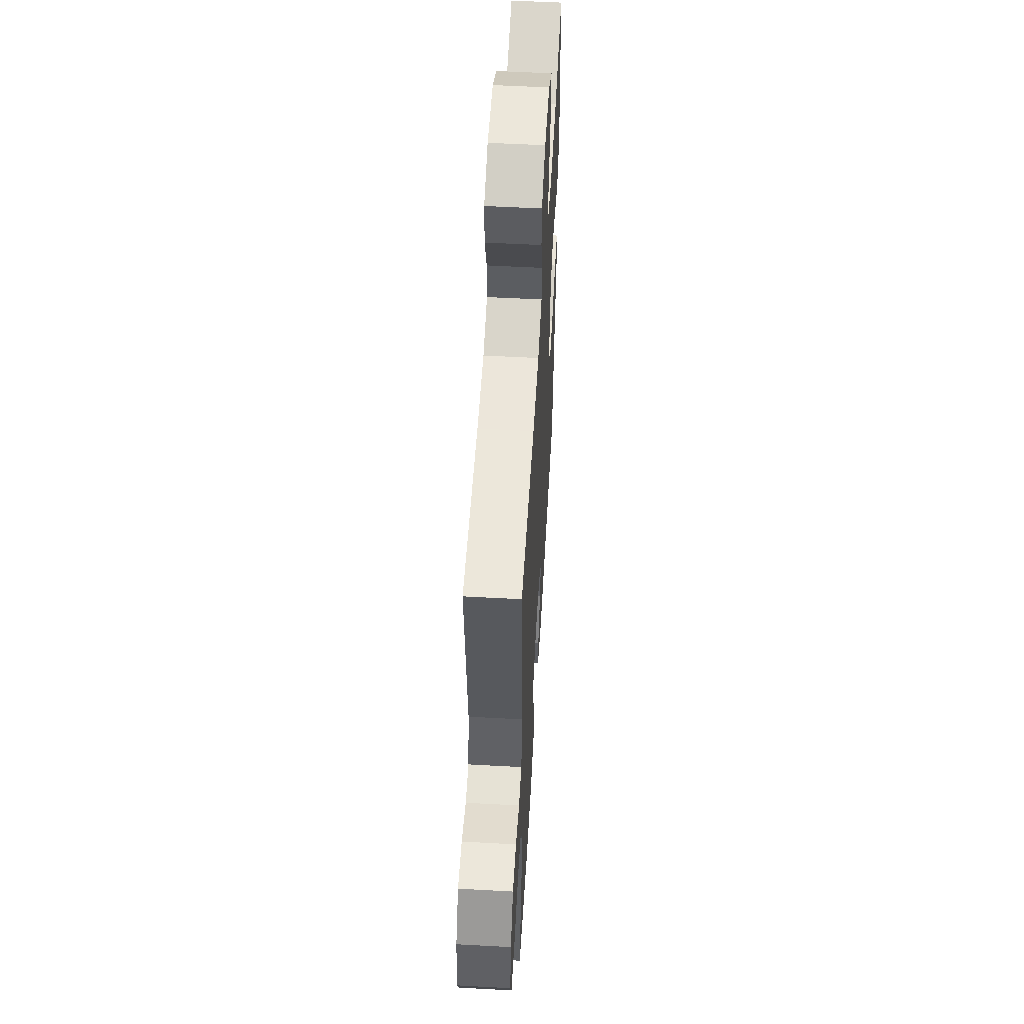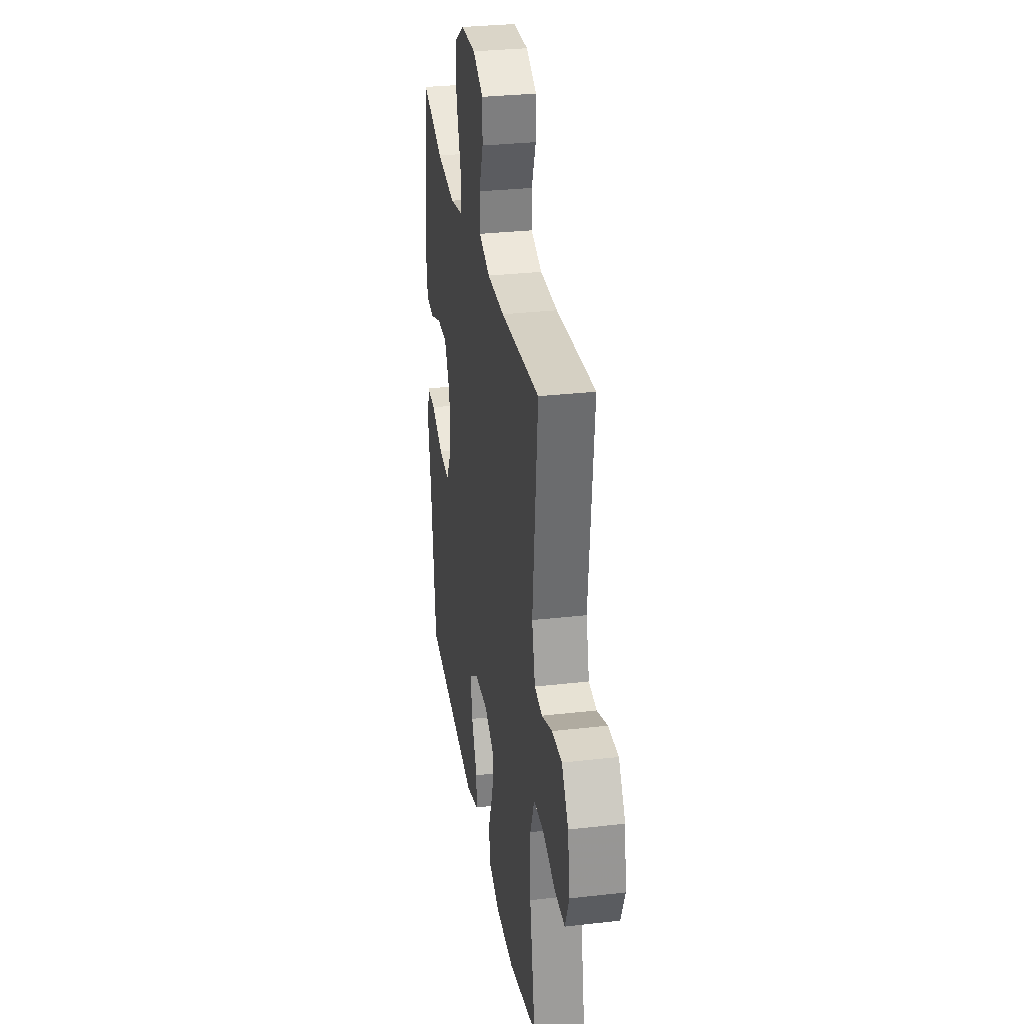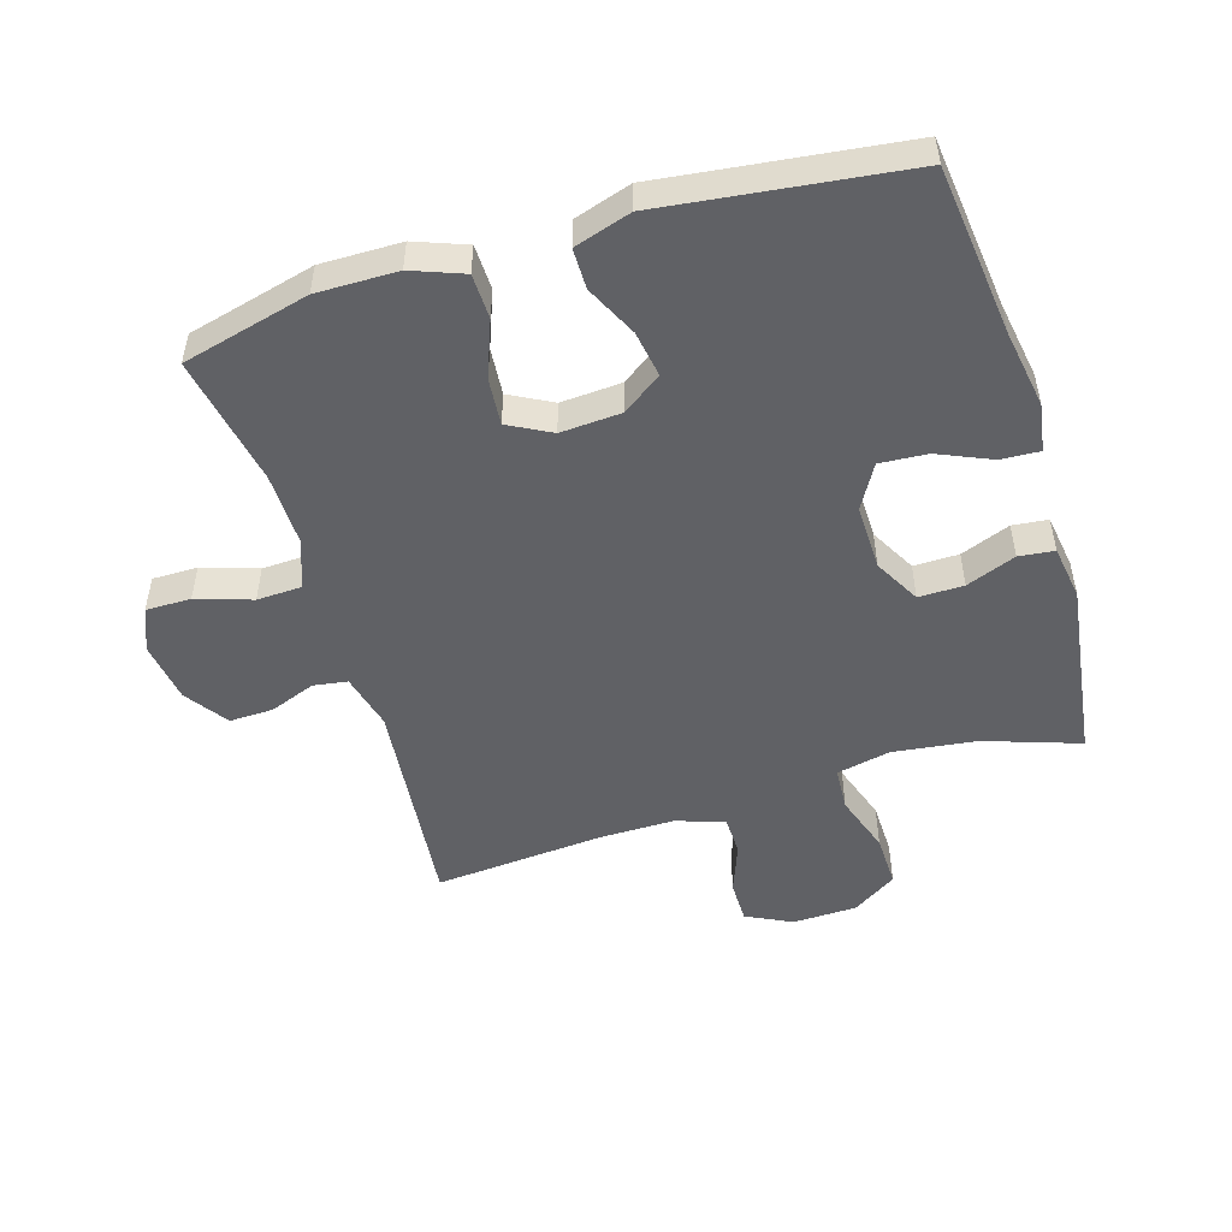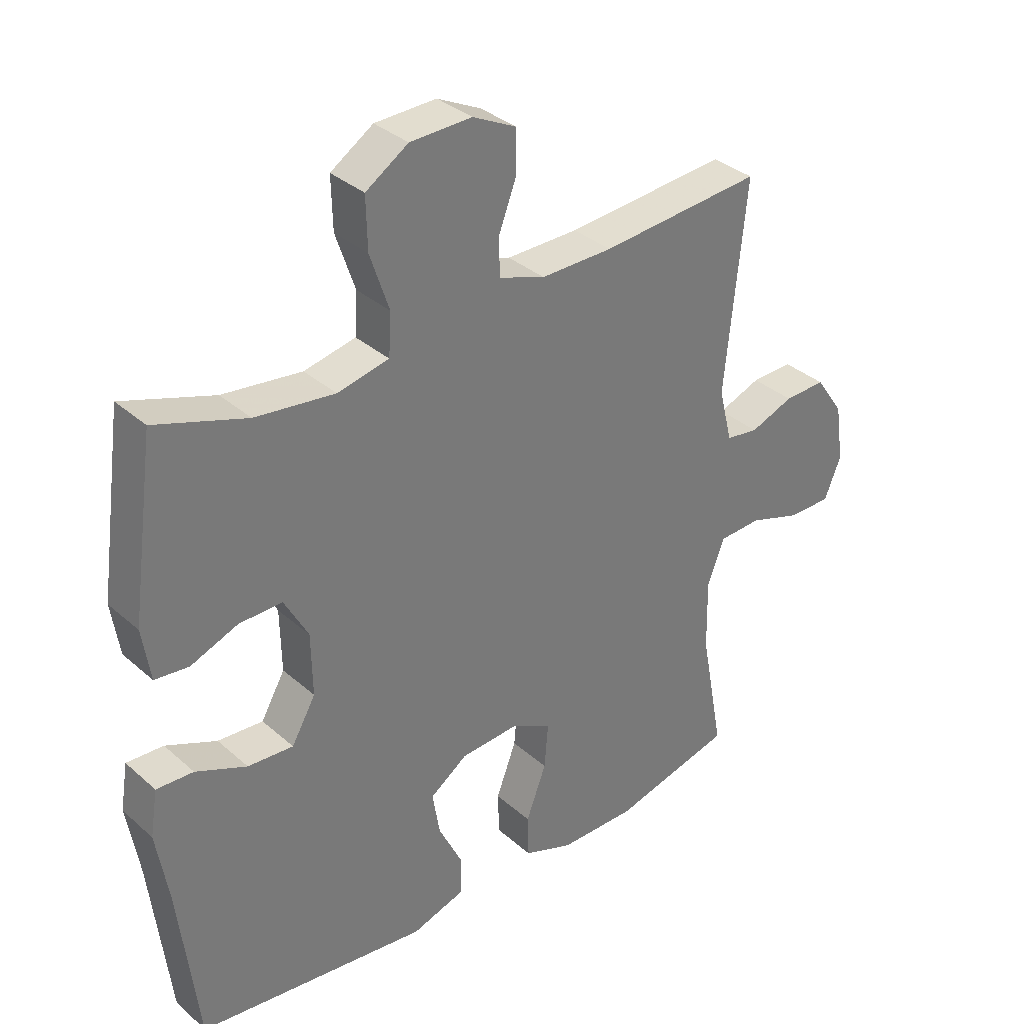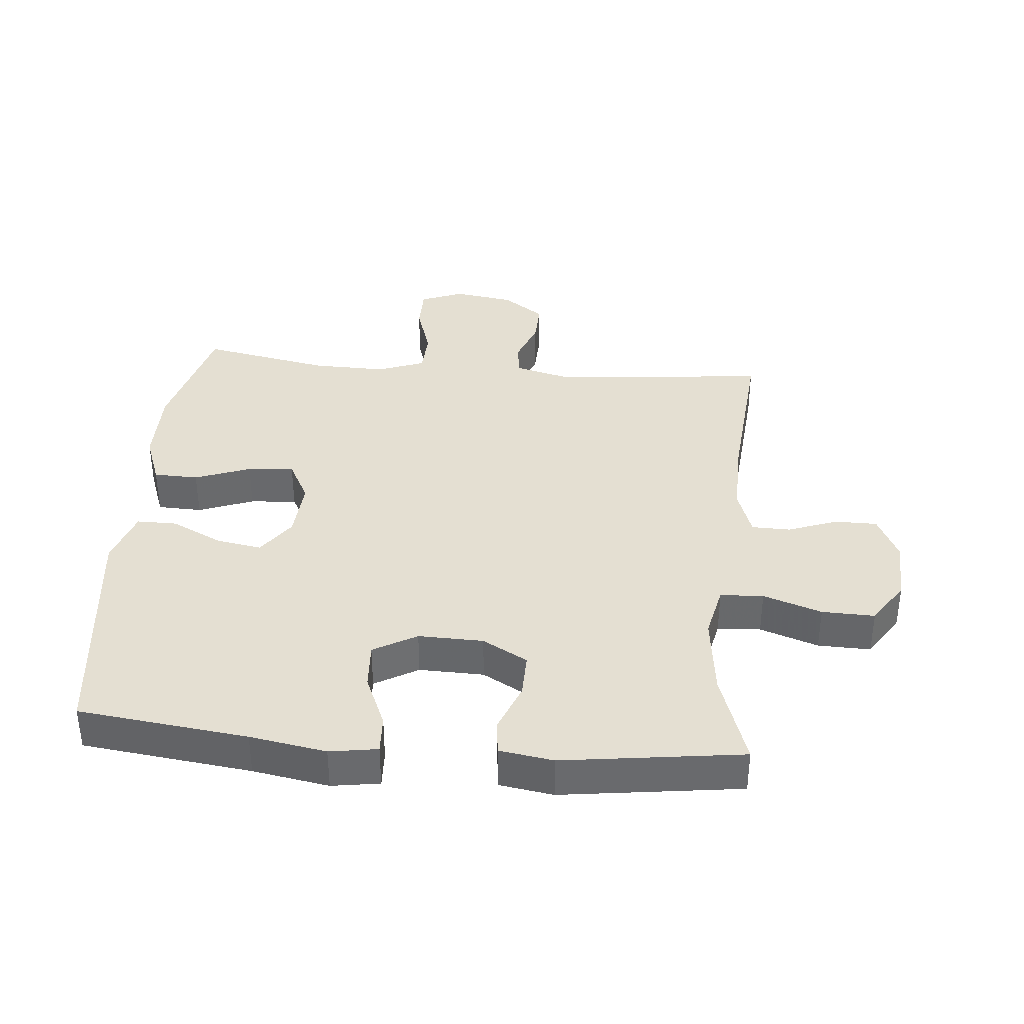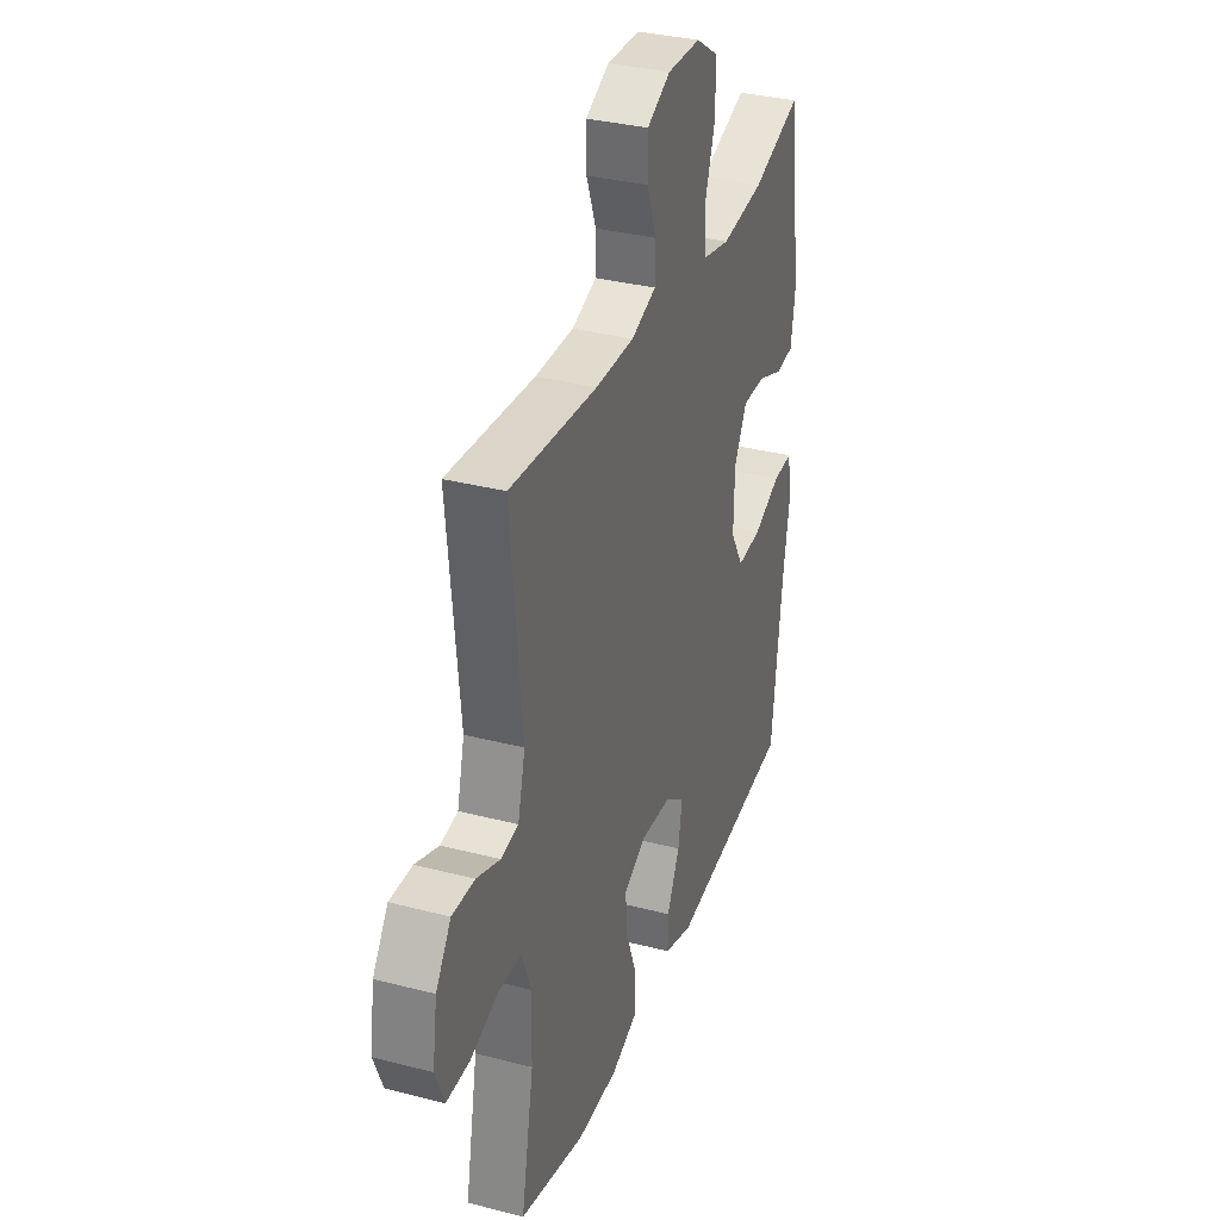
<metadata>
{"format":"obj","ext":"obj","renderer":"f3d","projection":"perspective","resolution":1024,"background":"white","views":[{"elev":55.1,"azim":93.3,"up":"+Z"},{"elev":31.0,"azim":80.7,"up":"+Z"},{"elev":-50.3,"azim":-163.1,"up":"+Y"},{"elev":34.2,"azim":-40.4,"up":"+Z"},{"elev":37.2,"azim":-84.7,"up":"+Y"},{"elev":33.6,"azim":109.5,"up":"+Z"}]}
</metadata>
<code>
v 0.5 0.07 -0.5
v 0.303 0.07 -0.55
v 0.178 0.07 -0.549
v 0.098 0.07 -0.519
v 0.096 0.07 -0.449
v 0.129 0.07 -0.362
v 0.135 0.07 -0.289
v 0.069 0.07 -0.254
v -0.025 0.07 -0.26
v -0.086 0.07 -0.303
v -0.074 0.07 -0.375
v -0.035 0.07 -0.455
v -0.035 0.07 -0.518
v -0.123 0.07 -0.546
v -0.5 0.07 -0.5
v -0.531 0.07 -0.234
v -0.551 0.07 -0.114
v -0.539 0.07 -0.039
v -0.479 0.07 -0.042
v -0.396 0.07 -0.078
v -0.322 0.07 -0.083
v -0.283 0.07 -0.015
v -0.285 0.07 0.087
v -0.324 0.07 0.158
v -0.394 0.07 0.157
v -0.471 0.07 0.127
v -0.526 0.07 0.133
v -0.539 0.07 0.218
v -0.5 0.07 0.5
v -0.352 0.07 0.45
v -0.223 0.07 0.434
v -0.139 0.07 0.452
v -0.135 0.07 0.52
v -0.166 0.07 0.612
v -0.168 0.07 0.695
v -0.099 0.07 0.74
v 0.001 0.07 0.743
v 0.072 0.07 0.708
v 0.072 0.07 0.641
v 0.043 0.07 0.564
v 0.044 0.07 0.503
v 0.119 0.07 0.477
v 0.236 0.07 0.478
v 0.5 0.07 0.5
v 0.466 0.07 0.161
v 0.488 0.07 0.074
v 0.541 0.07 0.066
v 0.612 0.07 0.093
v 0.68 0.07 0.095
v 0.726 0.07 0.029
v 0.74 0.07 -0.066
v 0.713 0.07 -0.133
v 0.643 0.07 -0.133
v 0.557 0.07 -0.105
v 0.488 0.07 -0.108
v 0.46 0.07 -0.182
v 0.462 0.07 -0.297
v 0.5 0 -0.5
v 0.303 0 -0.55
v 0.178 0 -0.549
v 0.098 0 -0.519
v 0.096 0 -0.449
v 0.129 0 -0.362
v 0.135 0 -0.289
v 0.069 0 -0.254
v -0.025 0 -0.26
v -0.086 0 -0.303
v -0.074 0 -0.375
v -0.035 0 -0.455
v -0.035 0 -0.518
v -0.123 0 -0.546
v -0.5 0 -0.5
v -0.531 0 -0.234
v -0.551 0 -0.114
v -0.539 0 -0.039
v -0.479 0 -0.042
v -0.396 0 -0.078
v -0.322 0 -0.083
v -0.283 0 -0.015
v -0.285 0 0.087
v -0.324 0 0.158
v -0.394 0 0.157
v -0.471 0 0.127
v -0.526 0 0.133
v -0.539 0 0.218
v -0.5 0 0.5
v -0.352 0 0.45
v -0.223 0 0.434
v -0.139 0 0.452
v -0.135 0 0.52
v -0.166 0 0.612
v -0.168 0 0.695
v -0.099 0 0.74
v 0.001 0 0.743
v 0.072 0 0.708
v 0.072 0 0.641
v 0.043 0 0.564
v 0.044 0 0.503
v 0.119 0 0.477
v 0.236 0 0.478
v 0.5 0 0.5
v 0.466 0 0.161
v 0.488 0 0.074
v 0.541 0 0.066
v 0.612 0 0.093
v 0.68 0 0.095
v 0.726 0 0.029
v 0.74 0 -0.066
v 0.713 0 -0.133
v 0.643 0 -0.133
v 0.557 0 -0.105
v 0.488 0 -0.108
v 0.46 0 -0.182
v 0.462 0 -0.297
f 51 52 53 54
f 51 54 55
f 50 51 55
f 47 48 49 50
f 46 47 50 55
f 45 46 55 56
f 43 44 45
f 42 43 45 56
f 37 38 39 40
f 37 40 41
f 36 37 41
f 33 34 35 36
f 32 33 36 41
f 27 28 29 30
f 25 26 27 30
f 24 25 30 31
f 23 24 31 32
f 17 18 19 20
f 16 17 20 21
f 15 16 21
f 14 15 21 22
f 11 12 13 14
f 10 11 14 22
f 3 4 5 6
f 3 6 7
f 57 1 2 3
f 57 3 7
f 56 57 7 8
f 42 56 8 9
f 23 32 41 42
f 22 23 42
f 9 10 22 42
f 111 110 109 108
f 112 111 108
f 112 108 107
f 107 106 105 104
f 112 107 104 103
f 113 112 103 102
f 102 101 100
f 113 102 100 99
f 97 96 95 94
f 98 97 94
f 98 94 93
f 93 92 91 90
f 98 93 90 89
f 87 86 85 84
f 87 84 83 82
f 88 87 82 81
f 89 88 81 80
f 77 76 75 74
f 78 77 74 73
f 78 73 72
f 79 78 72 71
f 71 70 69 68
f 79 71 68 67
f 63 62 61 60
f 64 63 60
f 60 59 58 114
f 64 60 114
f 65 64 114 113
f 66 65 113 99
f 99 98 89 80
f 99 80 79
f 99 79 67 66
f 1 58 59 2
f 2 59 60 3
f 3 60 61 4
f 4 61 62 5
f 5 62 63 6
f 6 63 64 7
f 7 64 65 8
f 8 65 66 9
f 9 66 67 10
f 10 67 68 11
f 11 68 69 12
f 12 69 70 13
f 13 70 71 14
f 14 71 72 15
f 15 72 73 16
f 16 73 74 17
f 17 74 75 18
f 18 75 76 19
f 19 76 77 20
f 20 77 78 21
f 21 78 79 22
f 22 79 80 23
f 23 80 81 24
f 24 81 82 25
f 25 82 83 26
f 26 83 84 27
f 27 84 85 28
f 28 85 86 29
f 29 86 87 30
f 30 87 88 31
f 31 88 89 32
f 32 89 90 33
f 33 90 91 34
f 34 91 92 35
f 35 92 93 36
f 36 93 94 37
f 37 94 95 38
f 38 95 96 39
f 39 96 97 40
f 40 97 98 41
f 41 98 99 42
f 42 99 100 43
f 43 100 101 44
f 44 101 102 45
f 45 102 103 46
f 46 103 104 47
f 47 104 105 48
f 48 105 106 49
f 49 106 107 50
f 50 107 108 51
f 51 108 109 52
f 52 109 110 53
f 53 110 111 54
f 54 111 112 55
f 55 112 113 56
f 56 113 114 57
f 57 114 58 1

</code>
